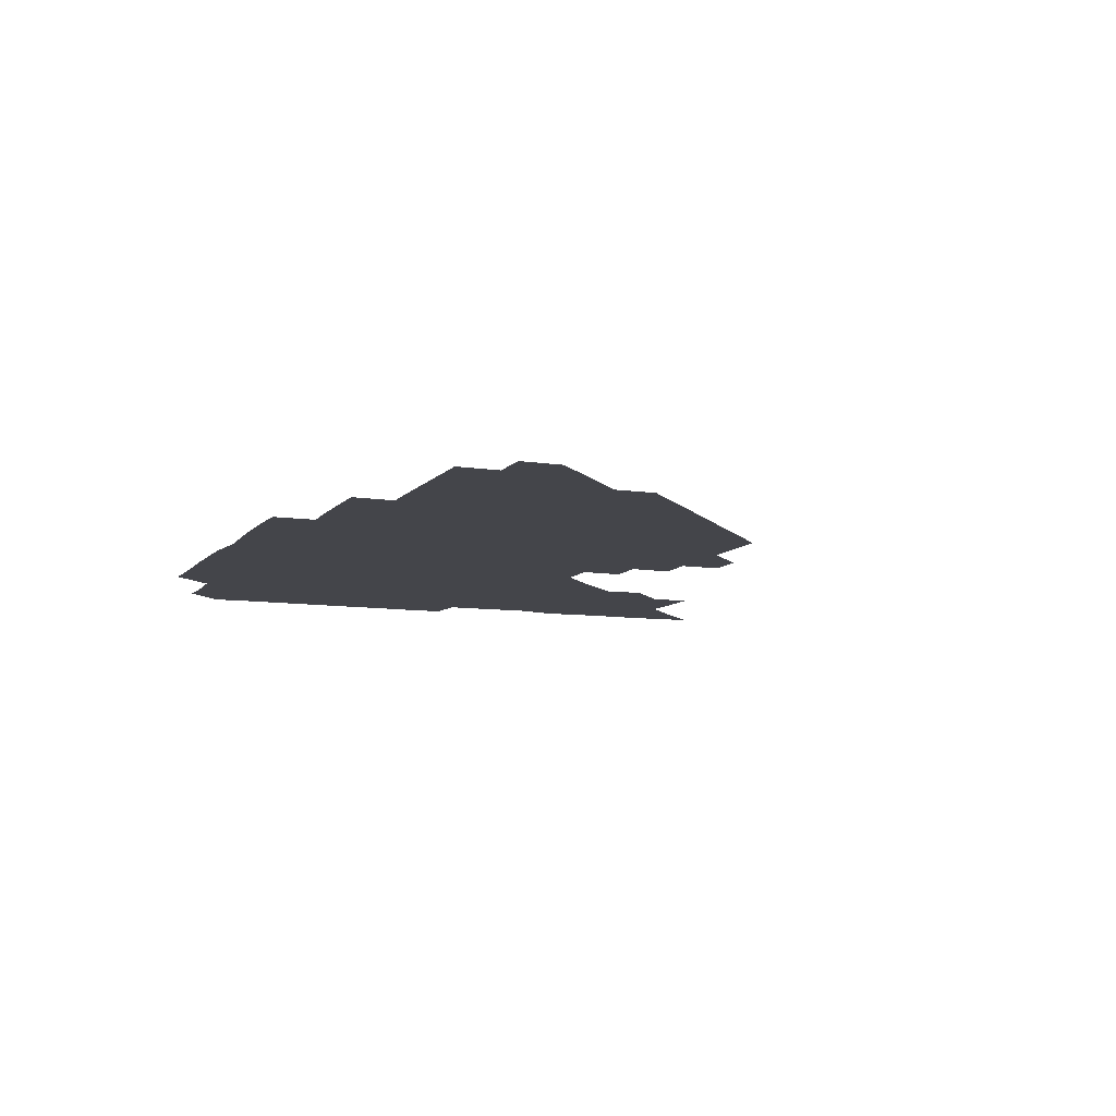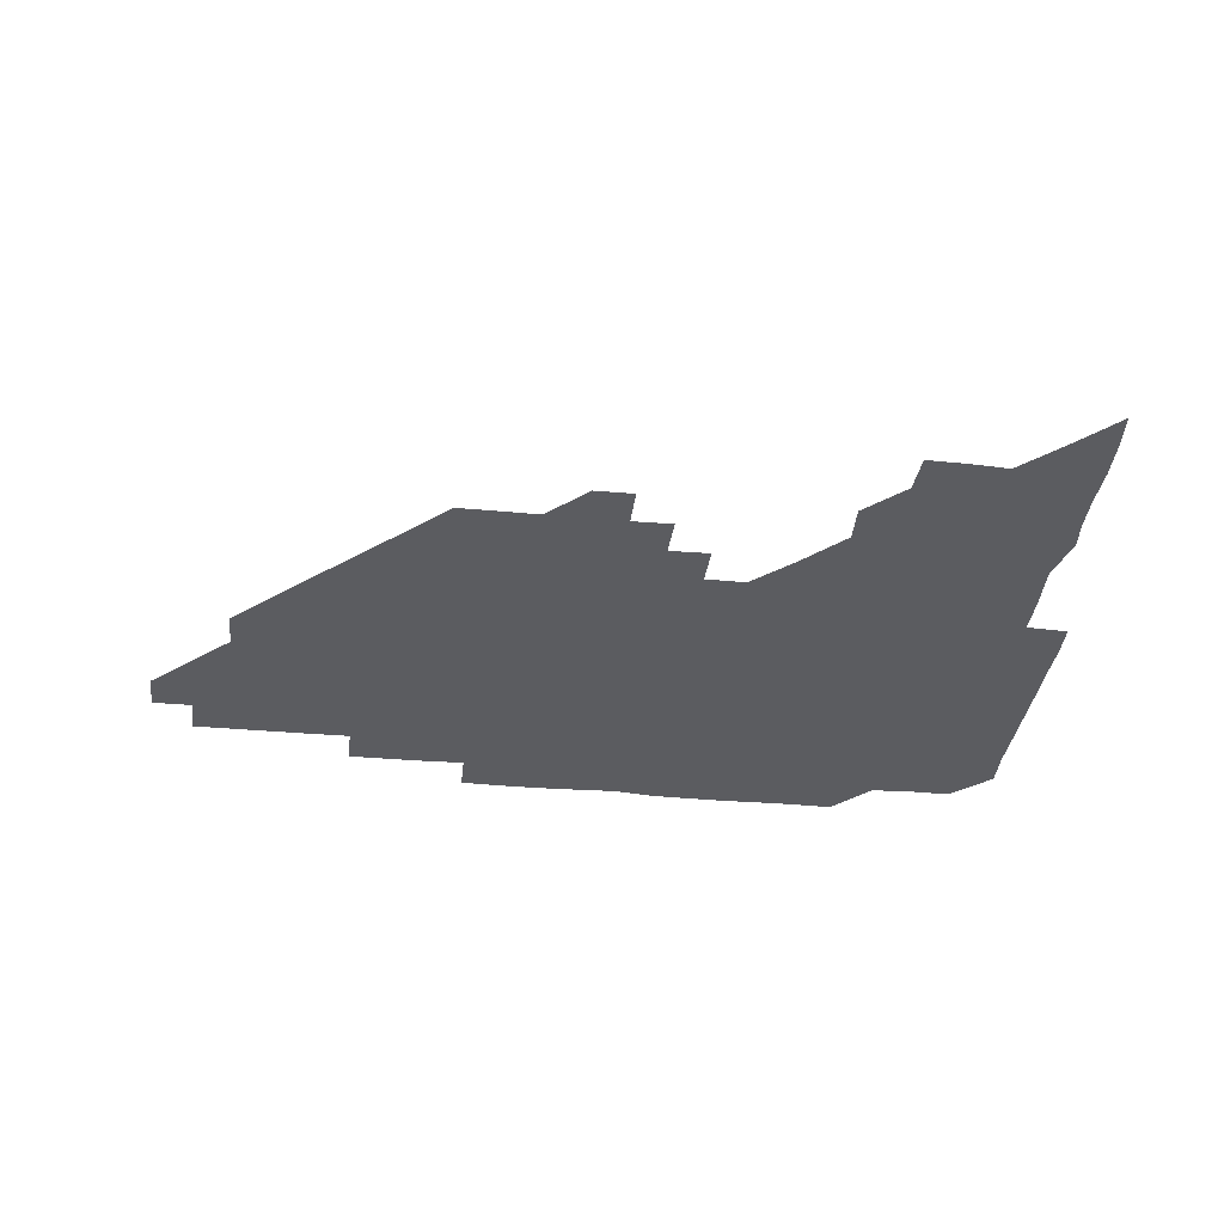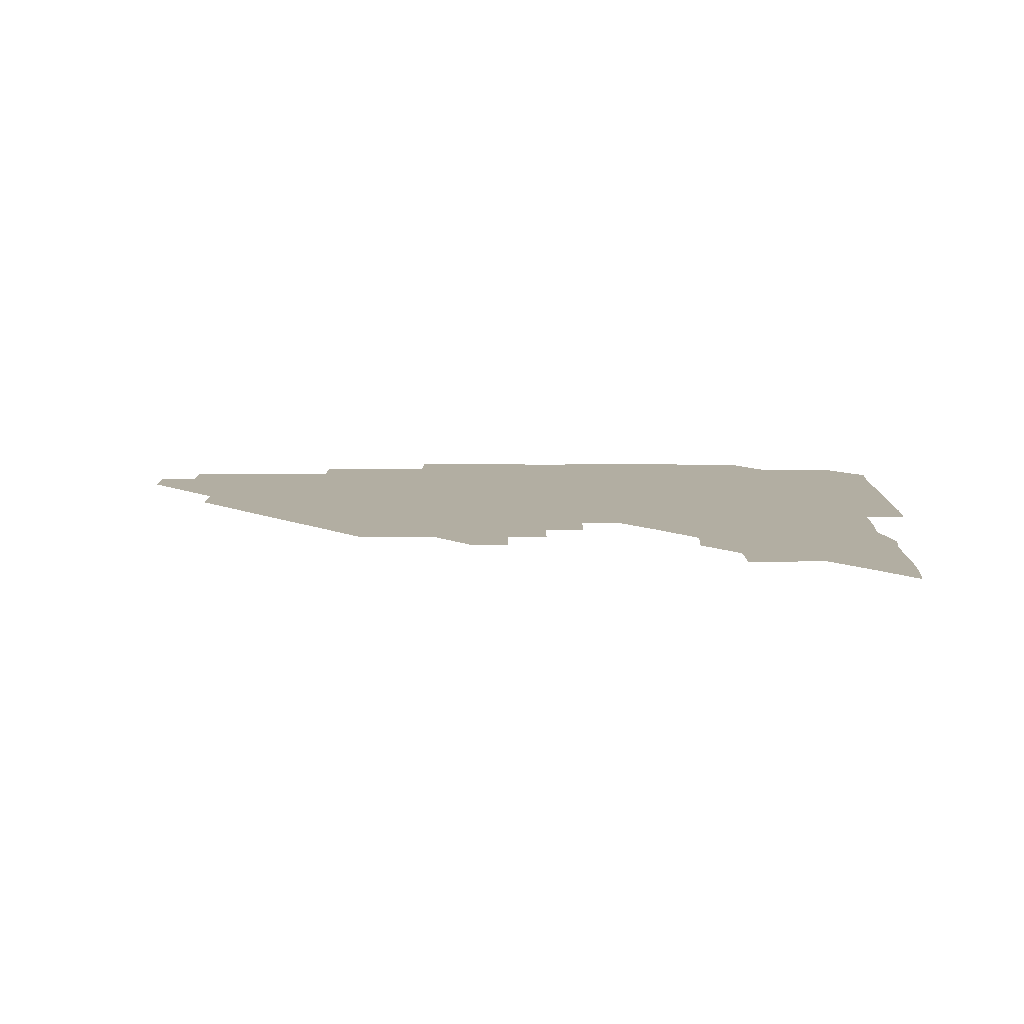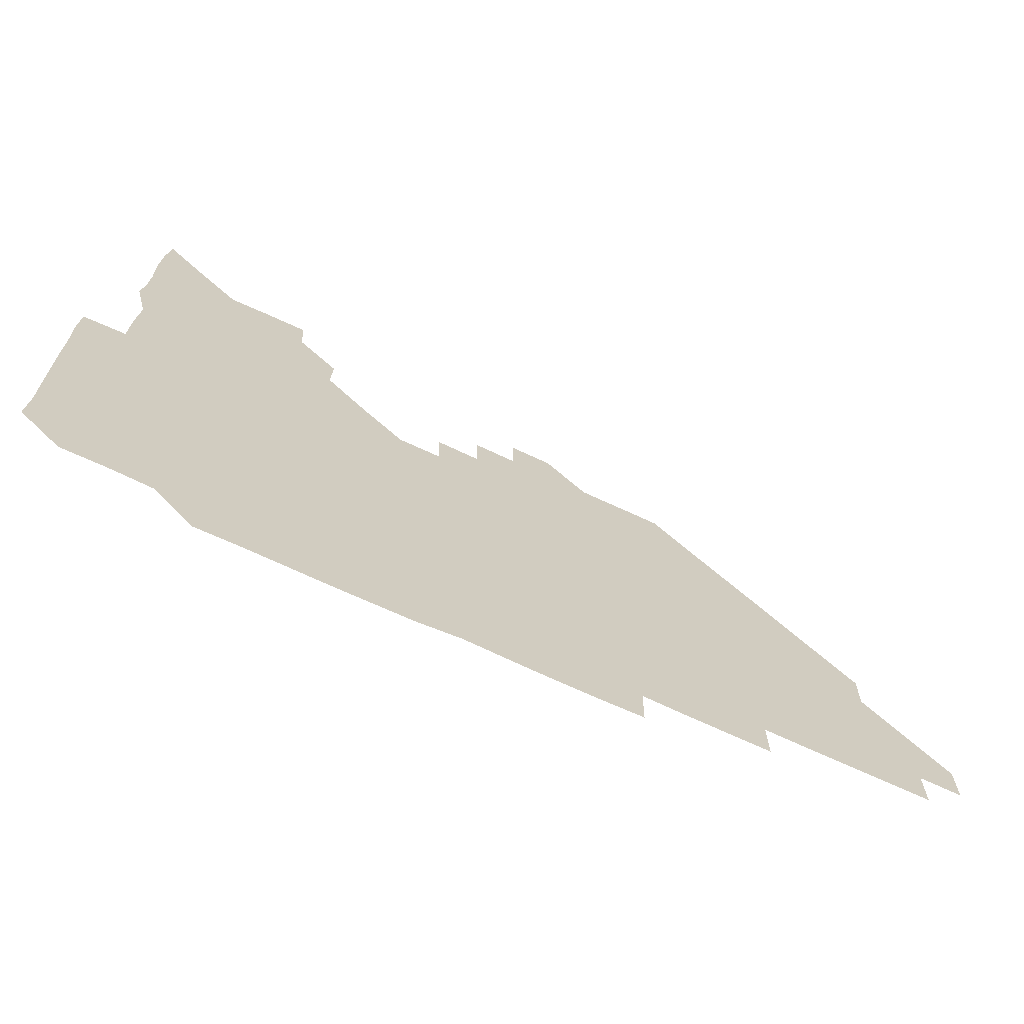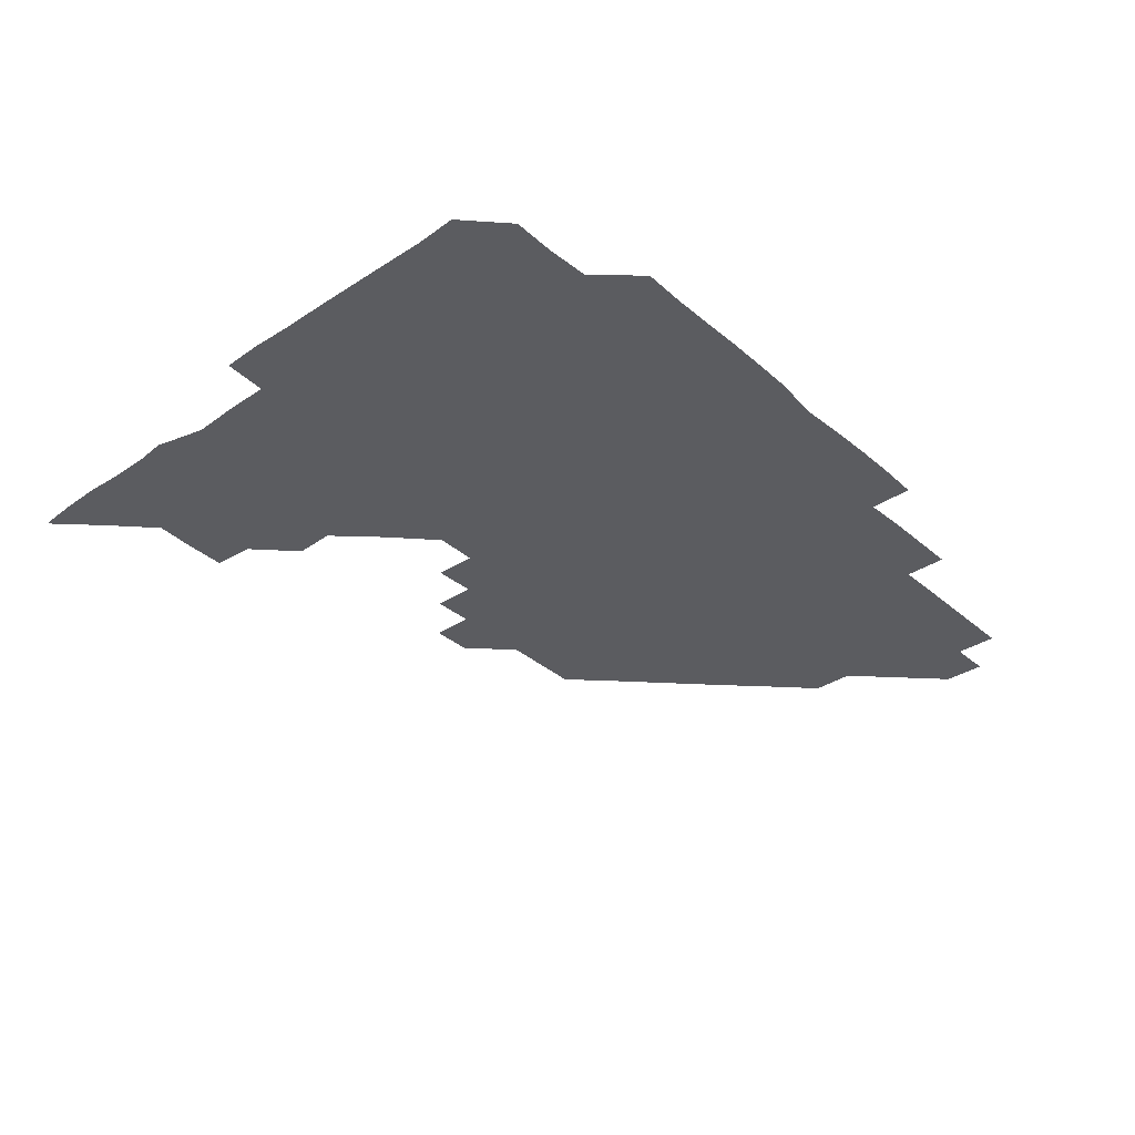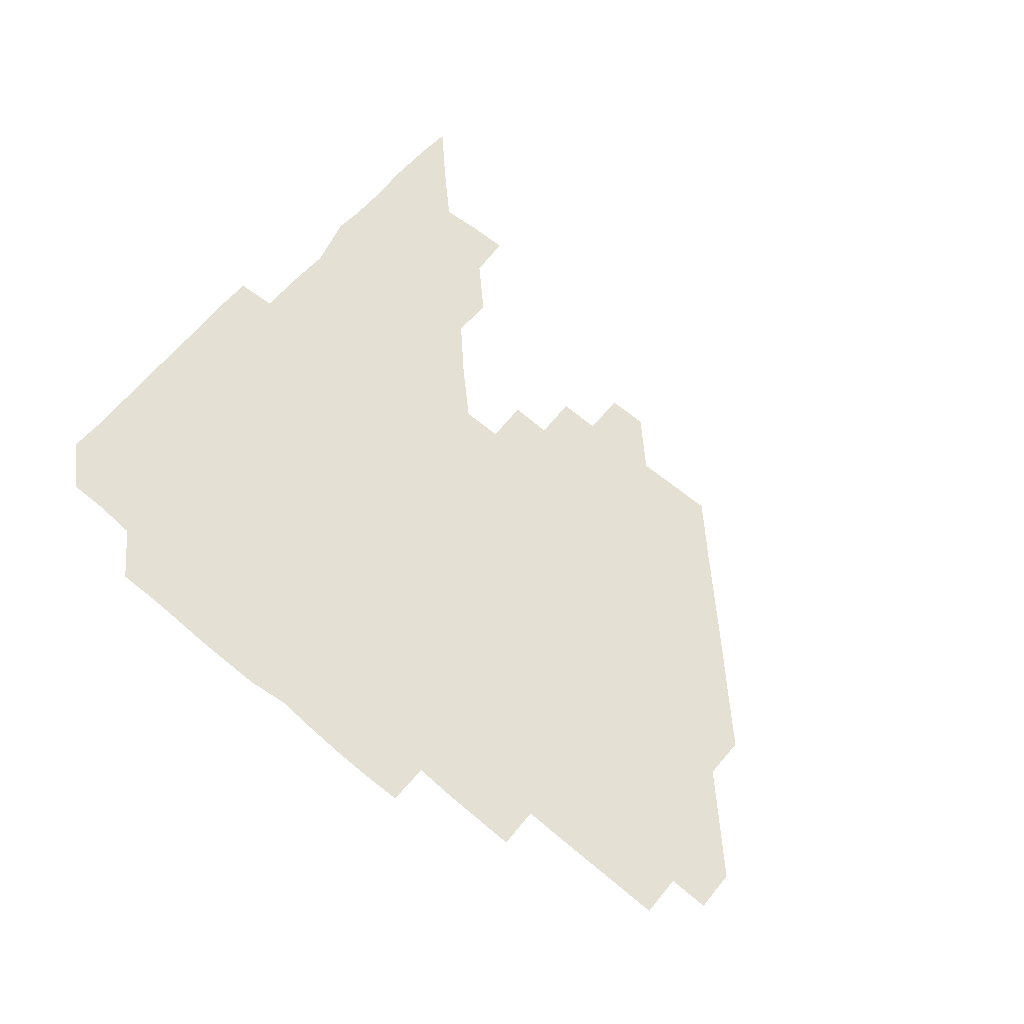
<metadata>
{"format":"obj","ext":"obj","renderer":"f3d","projection":"perspective","resolution":1024,"background":"white","views":[{"elev":-9.2,"azim":67.6,"up":"+Z"},{"elev":-34.8,"azim":172.9,"up":"+Z"},{"elev":10.7,"azim":-179.1,"up":"+Z"},{"elev":-68.9,"azim":-25.1,"up":"+Y"},{"elev":-35.1,"azim":-48.8,"up":"+Z"},{"elev":65.5,"azim":40.0,"up":"+Z"}]}
</metadata>
<code>
v 270 195.1 0
v 270.8 210 0
v 270.6 225.3 0
v 270.5 240.4 0
v 270.4 255.6 0
v 270.4 271 0
v 270.1 286.1 0
v 270.6 300 0
v 284.9 180.9 0
v 286.3 196.3 0
v 286.3 211.2 0
v 286.5 226.2 0
v 286.3 241.1 0
v 286.1 256 0
v 286.6 271 0
v 286.5 286 0
v 286.1 300.9 0
v 286.4 317 0
v 287.4 333.4 0
v 282.9 351.8 0
v 284.1 361.8 0
v 284.5 375.2 0
v 284.1 390.9 0
v 284.7 405.4 0
v 286 419.4 0
v 300.2 181.1 0
v 301.3 196.3 0
v 301.6 211.5 0
v 301.6 226.3 0
v 301.2 241.1 0
v 301.1 256.1 0
v 301.7 271.2 0
v 301.6 286 0
v 301.1 300.8 0
v 300.9 315.6 0
v 301.4 330.5 0
v 303.2 346.6 0
v 302.4 361.8 0
v 300 376.7 0
v 300.9 390.3 0
v 301.3 403.7 0
v 316.2 180.2 0
v 316.3 196.3 0
v 316.2 211.2 0
v 316.1 226.1 0
v 316.1 241.1 0
v 316 256 0
v 316.4 271.2 0
v 316.4 286 0
v 316.1 301 0
v 316.4 315.8 0
v 316.4 330.6 0
v 316.2 345.8 0
v 317 360.6 0
v 317.1 375.6 0
v 315.9 389.5 0
v 330.3 164.8 0
v 331.5 181.7 0
v 331.3 196.3 0
v 331.1 211.1 0
v 330.7 225.9 0
v 331 241 0
v 330.7 255.8 0
v 331.5 271.2 0
v 331.4 286 0
v 331.3 301 0
v 331.3 315.9 0
v 331.3 330.7 0
v 330.9 346 0
v 331.6 360.5 0
v 331.8 375.3 0
v 330.3 390.4 0
v 345.1 165.1 0
v 346.3 181.2 0
v 346.3 196.3 0
v 345.9 211 0
v 346 226 0
v 345.7 240.8 0
v 346 256 0
v 346.4 271.1 0
v 346.6 286 0
v 346.4 300.9 0
v 345.9 316.1 0
v 345.9 331 0
v 346 345.9 0
v 346.1 360.8 0
v 346.2 375.5 0
v 345.5 390.5 0
v 359.9 164.9 0
v 361.6 181.3 0
v 361.3 196.3 0
v 361.2 211.1 0
v 360.9 225.9 0
v 361.1 241.1 0
v 361 256 0
v 361.3 271.1 0
v 361.3 286 0
v 361.5 300.8 0
v 361.4 315.6 0
v 360.9 330.8 0
v 360.2 346.4 0
v 360.9 361 0
v 374.5 164.6 0
v 376.5 181.7 0
v 376.3 196.3 0
v 376.4 211.2 0
v 375.9 226 0
v 376.5 241.3 0
v 376.4 256.2 0
v 376.3 271.1 0
v 376.3 286 0
v 376.3 300.8 0
v 376.1 315.7 0
v 375.5 330.4 0
v 389 164.7 0
v 391.2 181.7 0
v 391.7 196.7 0
v 391.3 211.2 0
v 391.3 226.2 0
v 391.3 241.2 0
v 391.1 256.1 0
v 391.1 271 0
v 391.2 286 0
v 391 301 0
v 390.8 315.9 0
v 403.1 164.9 0
v 406.2 182 0
v 406.5 196.6 0
v 406.3 211.2 0
v 406.2 226.2 0
v 406 241 0
v 406.1 256 0
v 405.9 271 0
v 406.4 285.9 0
v 406 301 0
v 406.1 315.9 0
v 405.8 331.3 0
v 419.1 166.8 0
v 421.4 181.9 0
v 421.2 196.3 0
v 421.1 211.1 0
v 421.3 226.2 0
v 421 241 0
v 421.2 256.1 0
v 421.1 271 0
v 421 286.1 0
v 421 301 0
v 420.9 316.1 0
v 421.1 330.9 0
v 420.8 346.3 0
v 435.2 166 0
v 436.3 181.6 0
v 436.1 196.2 0
v 436.1 211.1 0
v 436.1 226 0
v 436.1 241.1 0
v 436.1 256 0
v 436 271 0
v 436 286 0
v 436.2 300.9 0
v 436.1 315.9 0
v 436 331.1 0
v 436 346 0
v 436 361.2 0
v 450.5 165.5 0
v 451.1 181.5 0
v 451.1 196.1 0
v 451.2 211.2 0
v 451.1 226.1 0
v 451 241 0
v 451 256 0
v 451.1 271 0
v 450.9 286 0
v 451.1 300.9 0
v 451 316 0
v 451 330.9 0
v 451 345.8 0
v 450.7 361.1 0
v 465.6 165.5 0
v 466 181.2 0
v 466.1 196.2 0
v 466.1 211.1 0
v 466.1 226.1 0
v 466 241 0
v 466 256 0
v 466.2 271 0
v 466.1 285.9 0
v 466.1 301 0
v 466 316 0
v 466.1 330.8 0
v 465.8 346 0
v 480.5 165.9 0
v 480.8 181.4 0
v 481.1 196.2 0
v 481 211 0
v 481.1 226 0
v 481.1 241 0
v 481 256 0
v 481 271 0
v 481.1 285.9 0
v 481 301.2 0
v 481 316 0
v 481 330.9 0
v 480.9 346.1 0
v 495.9 180.8 0
v 496 196.3 0
v 496 210.9 0
v 496.1 226.1 0
v 496.2 241.1 0
v 496.1 256 0
v 496.1 271 0
v 496.1 285.9 0
v 496 301.1 0
v 496 316 0
v 496 330.9 0
v 495.8 346.1 0
v 511.1 180.7 0
v 511 196.2 0
v 511 211.1 0
v 511 226.1 0
v 511 241.1 0
v 511 256 0
v 511.1 271 0
v 511.1 285.9 0
v 511 301 0
v 511 316 0
v 510.8 330.9 0
v 525.9 180.7 0
v 525.8 196 0
v 526 211 0
v 526 226.1 0
v 526 241 0
v 526 256 0
v 526 271 0
v 526 286 0
v 526 300.9 0
v 525.9 316 0
v 541 195.8 0
v 541 211.1 0
v 541 226.2 0
v 541 241 0
v 541.1 256 0
v 540.9 271 0
v 541 285.9 0
v 540.9 301.2 0
v 556.1 195.8 0
v 555.9 211.2 0
v 555.9 226.1 0
v 556.1 241 0
v 556 256.1 0
v 555.9 271 0
v 555.8 286 0
v 571.2 195.7 0
v 571 211 0
v 570.9 226.1 0
v 571 241 0
v 570.8 256 0
v 570.9 271 0
v 586 195.7 0
v 585.8 210.9 0
v 586 225.9 0
v 585.7 241.1 0
v 601 210.9 0
v 600.8 225.9 0
f 9 10 1
f 1 10 2
f 10 11 2
f 2 11 3
f 11 12 3
f 3 12 4
f 12 13 4
f 4 13 5
f 13 14 5
f 5 14 6
f 14 15 6
f 6 15 7
f 15 16 7
f 7 16 8
f 16 17 8
f 9 26 10
f 26 27 10
f 10 27 11
f 27 28 11
f 11 28 12
f 28 29 12
f 12 29 13
f 29 30 13
f 13 30 14
f 30 31 14
f 14 31 15
f 31 32 15
f 15 32 16
f 32 33 16
f 16 33 17
f 33 34 17
f 17 34 18
f 34 35 18
f 18 35 19
f 35 36 19
f 19 36 20
f 36 37 20
f 20 37 21
f 37 38 21
f 21 38 22
f 38 39 22
f 22 39 23
f 39 40 23
f 23 40 24
f 40 41 24
f 24 41 25
f 26 42 27
f 42 43 27
f 27 43 28
f 43 44 28
f 28 44 29
f 44 45 29
f 29 45 30
f 45 46 30
f 30 46 31
f 46 47 31
f 31 47 32
f 47 48 32
f 32 48 33
f 48 49 33
f 33 49 34
f 49 50 34
f 34 50 35
f 50 51 35
f 35 51 36
f 51 52 36
f 36 52 37
f 52 53 37
f 37 53 38
f 53 54 38
f 38 54 39
f 54 55 39
f 39 55 40
f 55 56 40
f 40 56 41
f 57 58 42
f 42 58 43
f 58 59 43
f 43 59 44
f 59 60 44
f 44 60 45
f 60 61 45
f 45 61 46
f 61 62 46
f 46 62 47
f 62 63 47
f 47 63 48
f 63 64 48
f 48 64 49
f 64 65 49
f 49 65 50
f 65 66 50
f 50 66 51
f 66 67 51
f 51 67 52
f 67 68 52
f 52 68 53
f 68 69 53
f 53 69 54
f 69 70 54
f 54 70 55
f 70 71 55
f 55 71 56
f 71 72 56
f 57 73 58
f 73 74 58
f 58 74 59
f 74 75 59
f 59 75 60
f 75 76 60
f 60 76 61
f 76 77 61
f 61 77 62
f 77 78 62
f 62 78 63
f 78 79 63
f 63 79 64
f 79 80 64
f 64 80 65
f 80 81 65
f 65 81 66
f 81 82 66
f 66 82 67
f 82 83 67
f 67 83 68
f 83 84 68
f 68 84 69
f 84 85 69
f 69 85 70
f 85 86 70
f 70 86 71
f 86 87 71
f 71 87 72
f 87 88 72
f 73 89 74
f 89 90 74
f 74 90 75
f 90 91 75
f 75 91 76
f 91 92 76
f 76 92 77
f 92 93 77
f 77 93 78
f 93 94 78
f 78 94 79
f 94 95 79
f 79 95 80
f 95 96 80
f 80 96 81
f 96 97 81
f 81 97 82
f 97 98 82
f 82 98 83
f 98 99 83
f 83 99 84
f 99 100 84
f 84 100 85
f 100 101 85
f 85 101 86
f 101 102 86
f 86 102 87
f 89 103 90
f 103 104 90
f 90 104 91
f 104 105 91
f 91 105 92
f 105 106 92
f 92 106 93
f 106 107 93
f 93 107 94
f 107 108 94
f 94 108 95
f 108 109 95
f 95 109 96
f 109 110 96
f 96 110 97
f 110 111 97
f 97 111 98
f 111 112 98
f 98 112 99
f 112 113 99
f 99 113 100
f 113 114 100
f 100 114 101
f 103 115 104
f 115 116 104
f 104 116 105
f 116 117 105
f 105 117 106
f 117 118 106
f 106 118 107
f 118 119 107
f 107 119 108
f 119 120 108
f 108 120 109
f 120 121 109
f 109 121 110
f 121 122 110
f 110 122 111
f 122 123 111
f 111 123 112
f 123 124 112
f 112 124 113
f 124 125 113
f 113 125 114
f 115 126 116
f 126 127 116
f 116 127 117
f 127 128 117
f 117 128 118
f 128 129 118
f 118 129 119
f 129 130 119
f 119 130 120
f 130 131 120
f 120 131 121
f 131 132 121
f 121 132 122
f 132 133 122
f 122 133 123
f 133 134 123
f 123 134 124
f 134 135 124
f 124 135 125
f 135 136 125
f 126 138 127
f 138 139 127
f 127 139 128
f 139 140 128
f 128 140 129
f 140 141 129
f 129 141 130
f 141 142 130
f 130 142 131
f 142 143 131
f 131 143 132
f 143 144 132
f 132 144 133
f 144 145 133
f 133 145 134
f 145 146 134
f 134 146 135
f 146 147 135
f 135 147 136
f 147 148 136
f 136 148 137
f 148 149 137
f 138 151 139
f 151 152 139
f 139 152 140
f 152 153 140
f 140 153 141
f 153 154 141
f 141 154 142
f 154 155 142
f 142 155 143
f 155 156 143
f 143 156 144
f 156 157 144
f 144 157 145
f 157 158 145
f 145 158 146
f 158 159 146
f 146 159 147
f 159 160 147
f 147 160 148
f 160 161 148
f 148 161 149
f 161 162 149
f 149 162 150
f 162 163 150
f 151 165 152
f 165 166 152
f 152 166 153
f 166 167 153
f 153 167 154
f 167 168 154
f 154 168 155
f 168 169 155
f 155 169 156
f 169 170 156
f 156 170 157
f 170 171 157
f 157 171 158
f 171 172 158
f 158 172 159
f 172 173 159
f 159 173 160
f 173 174 160
f 160 174 161
f 174 175 161
f 161 175 162
f 175 176 162
f 162 176 163
f 176 177 163
f 163 177 164
f 177 178 164
f 165 179 166
f 179 180 166
f 166 180 167
f 180 181 167
f 167 181 168
f 181 182 168
f 168 182 169
f 182 183 169
f 169 183 170
f 183 184 170
f 170 184 171
f 184 185 171
f 171 185 172
f 185 186 172
f 172 186 173
f 186 187 173
f 173 187 174
f 187 188 174
f 174 188 175
f 188 189 175
f 175 189 176
f 189 190 176
f 176 190 177
f 190 191 177
f 177 191 178
f 179 192 180
f 192 193 180
f 180 193 181
f 193 194 181
f 181 194 182
f 194 195 182
f 182 195 183
f 195 196 183
f 183 196 184
f 196 197 184
f 184 197 185
f 197 198 185
f 185 198 186
f 198 199 186
f 186 199 187
f 199 200 187
f 187 200 188
f 200 201 188
f 188 201 189
f 201 202 189
f 189 202 190
f 202 203 190
f 190 203 191
f 203 204 191
f 193 205 194
f 205 206 194
f 194 206 195
f 206 207 195
f 195 207 196
f 207 208 196
f 196 208 197
f 208 209 197
f 197 209 198
f 209 210 198
f 198 210 199
f 210 211 199
f 199 211 200
f 211 212 200
f 200 212 201
f 212 213 201
f 201 213 202
f 213 214 202
f 202 214 203
f 214 215 203
f 203 215 204
f 215 216 204
f 205 217 206
f 217 218 206
f 206 218 207
f 218 219 207
f 207 219 208
f 219 220 208
f 208 220 209
f 220 221 209
f 209 221 210
f 221 222 210
f 210 222 211
f 222 223 211
f 211 223 212
f 223 224 212
f 212 224 213
f 224 225 213
f 213 225 214
f 225 226 214
f 214 226 215
f 226 227 215
f 215 227 216
f 217 228 218
f 228 229 218
f 218 229 219
f 229 230 219
f 219 230 220
f 230 231 220
f 220 231 221
f 231 232 221
f 221 232 222
f 232 233 222
f 222 233 223
f 233 234 223
f 223 234 224
f 234 235 224
f 224 235 225
f 235 236 225
f 225 236 226
f 236 237 226
f 226 237 227
f 229 238 230
f 238 239 230
f 230 239 231
f 239 240 231
f 231 240 232
f 240 241 232
f 232 241 233
f 241 242 233
f 233 242 234
f 242 243 234
f 234 243 235
f 243 244 235
f 235 244 236
f 244 245 236
f 236 245 237
f 238 246 239
f 246 247 239
f 239 247 240
f 247 248 240
f 240 248 241
f 248 249 241
f 241 249 242
f 249 250 242
f 242 250 243
f 250 251 243
f 243 251 244
f 251 252 244
f 244 252 245
f 246 253 247
f 253 254 247
f 247 254 248
f 254 255 248
f 248 255 249
f 255 256 249
f 249 256 250
f 256 257 250
f 250 257 251
f 257 258 251
f 251 258 252
f 253 259 254
f 259 260 254
f 254 260 255
f 260 261 255
f 255 261 256
f 261 262 256
f 256 262 257
f 260 263 261
f 263 264 261
f 261 264 262

</code>
